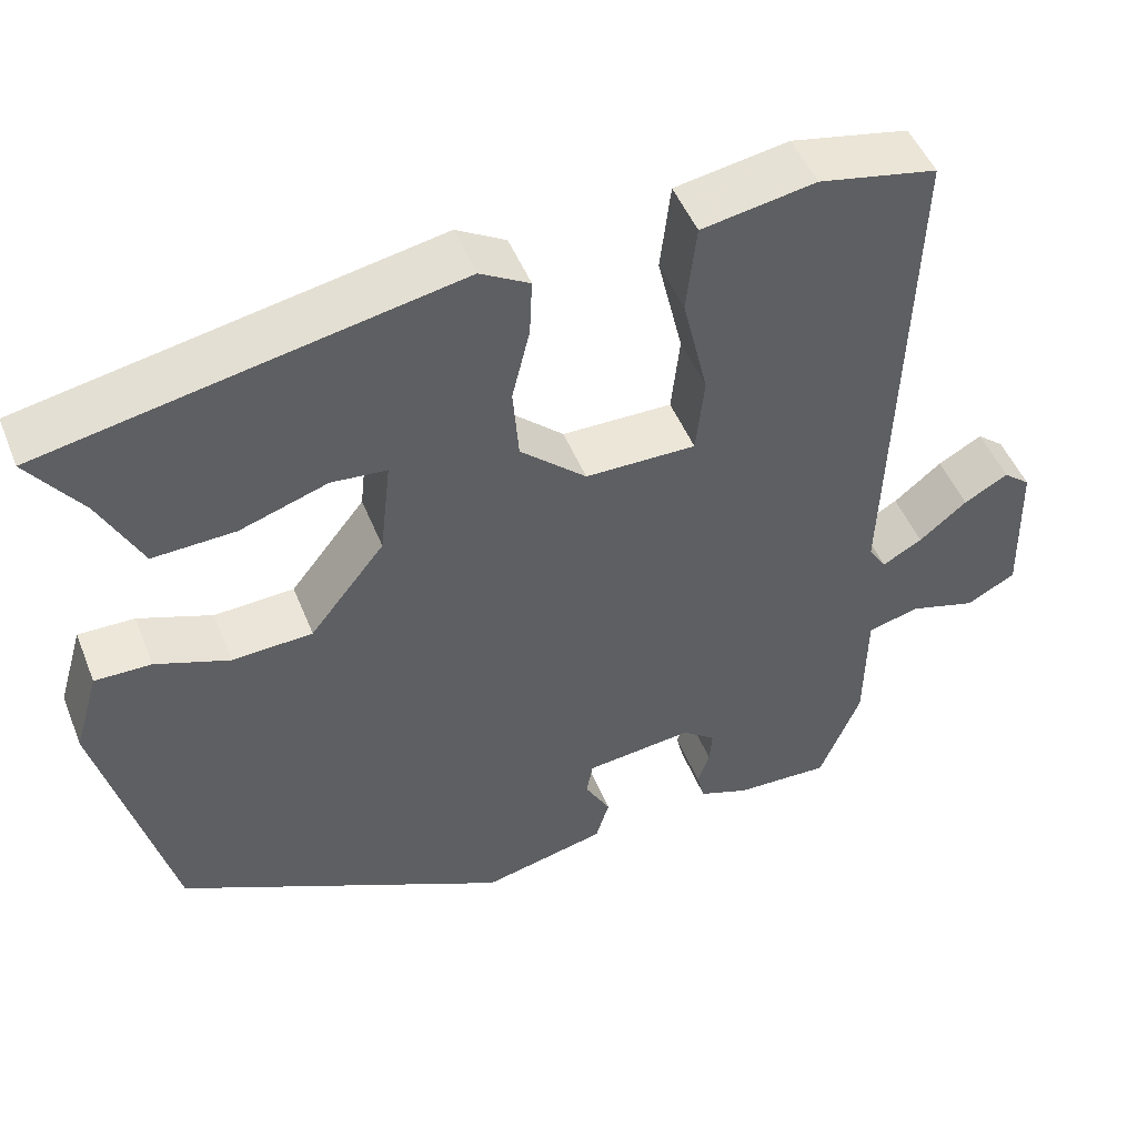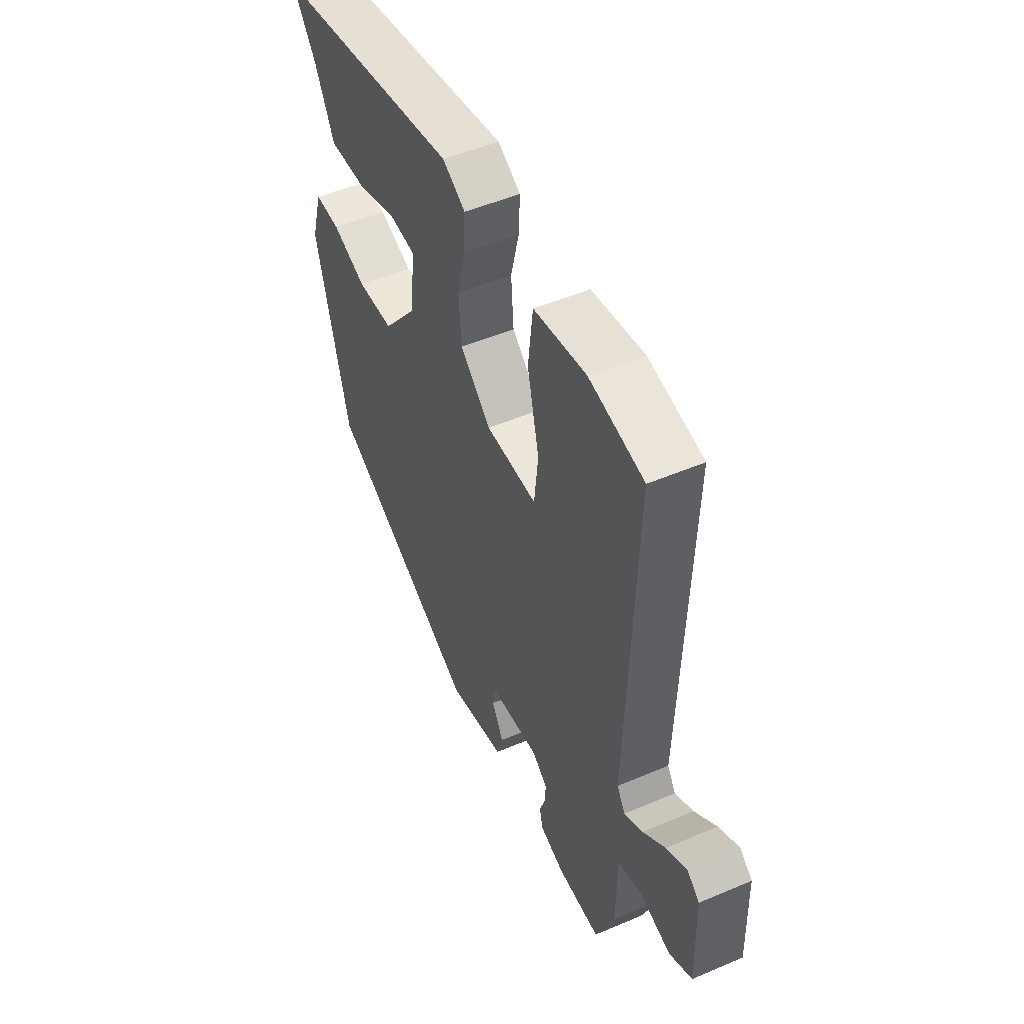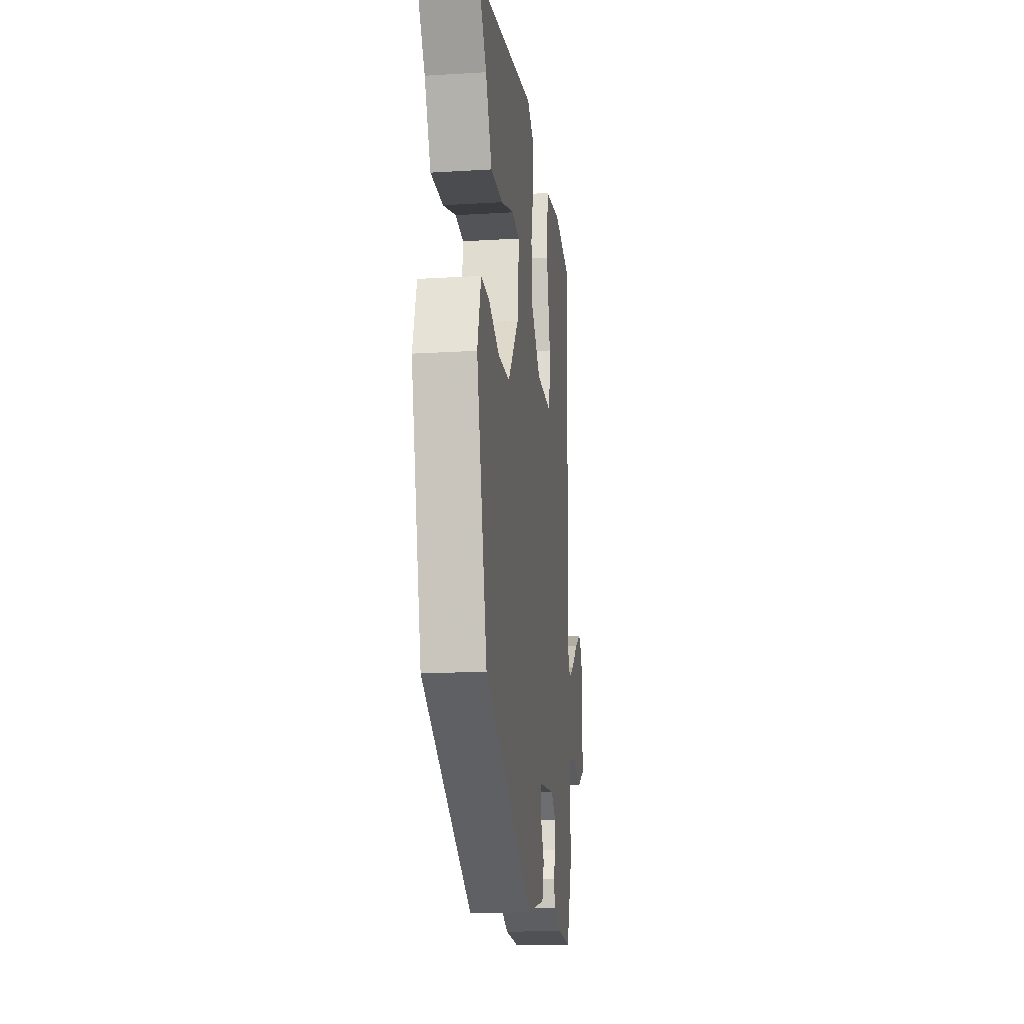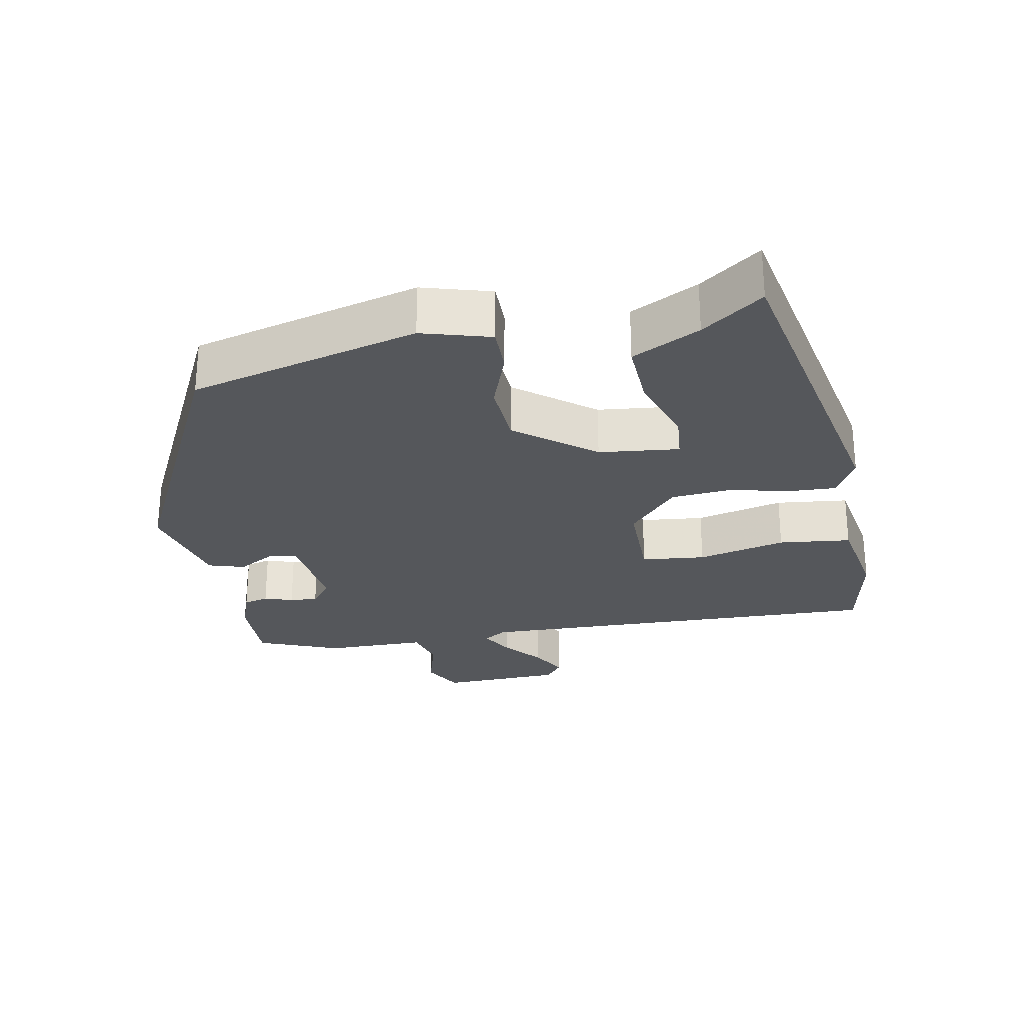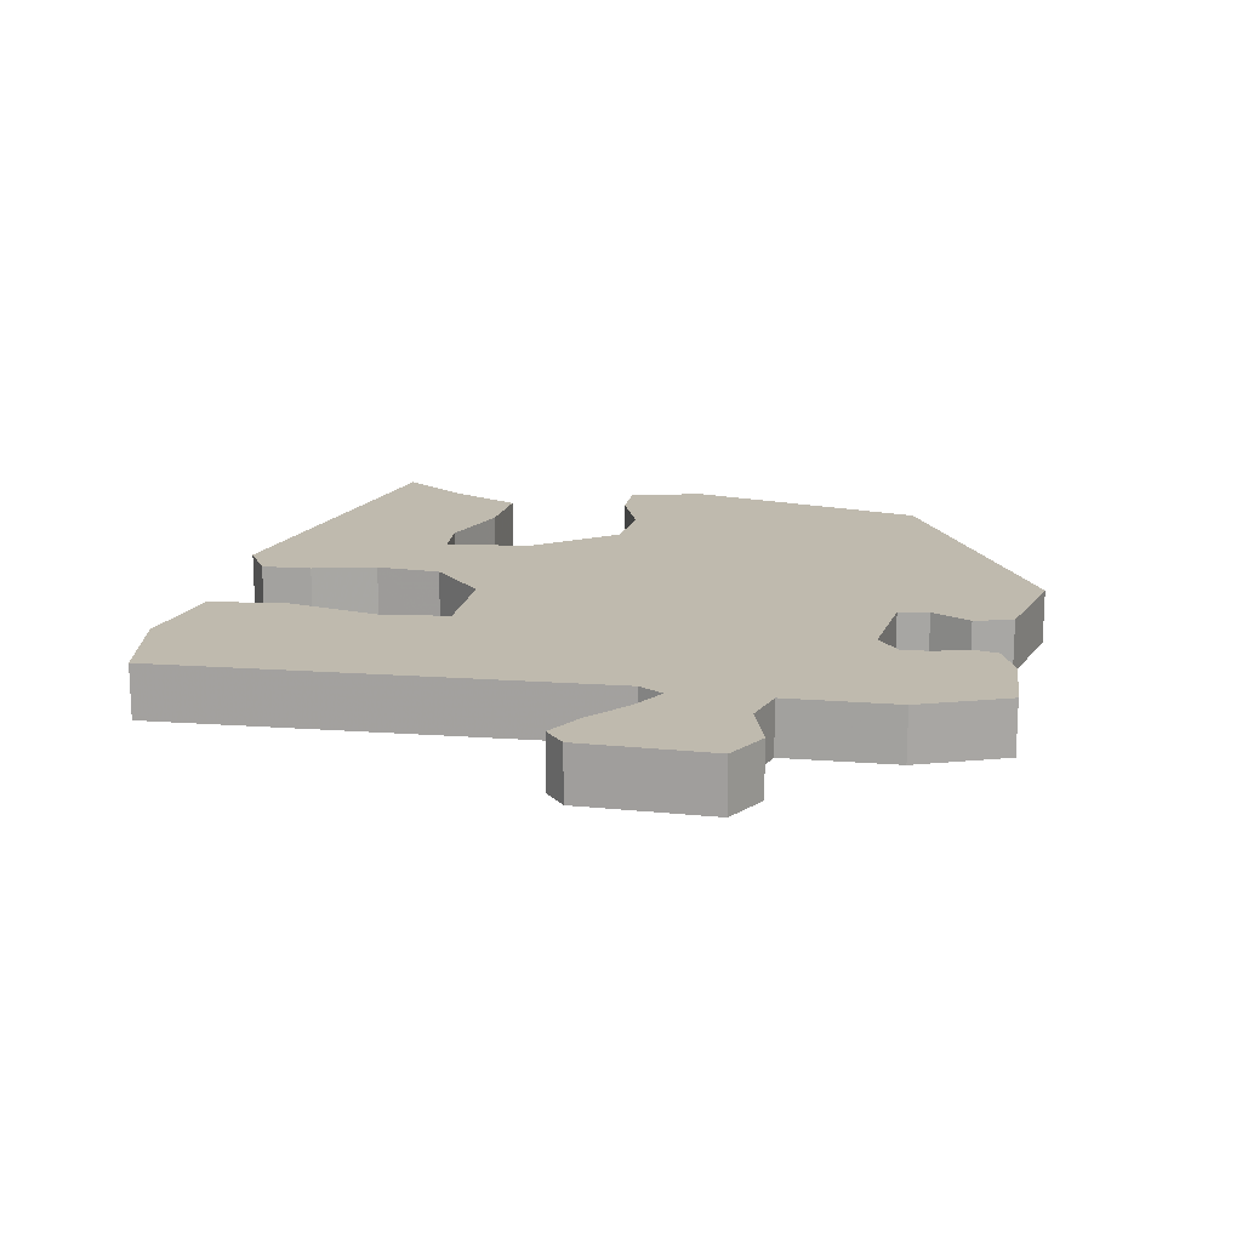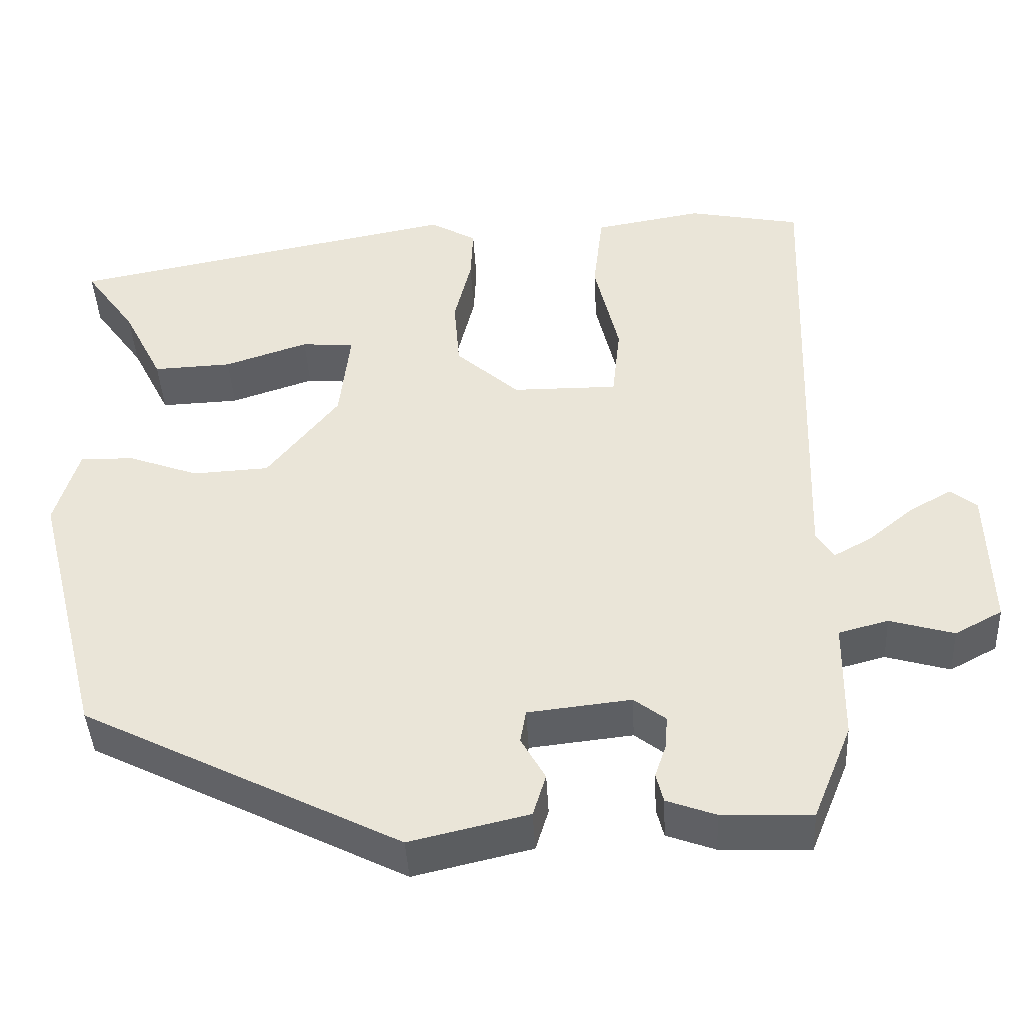
<metadata>
{"format":"obj","ext":"obj","renderer":"f3d","projection":"perspective","resolution":1024,"background":"white","views":[{"elev":48.9,"azim":-21.4,"up":"+Z"},{"elev":50.5,"azim":65.0,"up":"+Z"},{"elev":-17.5,"azim":-83.1,"up":"+Z"},{"elev":-26.7,"azim":-78.9,"up":"+Y"},{"elev":15.8,"azim":100.6,"up":"+Y"},{"elev":-42.3,"azim":3.0,"up":"+Z"}]}
</metadata>
<code>
v 0.425 0.07 -0.513
v 0.314 0.07 -0.509
v 0.254 0.07 -0.487
v 0.245 0.07 -0.451
v 0.259 0.07 -0.41
v 0.262 0.07 -0.37
v 0.223 0.07 -0.34
v 0.096 0.07 -0.354
v 0.089 0.07 -0.395
v 0.119 0.07 -0.448
v 0.103 0.07 -0.5
v -0.043 0.07 -0.534
v -0.434 0.07 -0.337
v -0.518 0.07 -0.009
v -0.489 0.07 0.089
v -0.423 0.07 0.088
v -0.336 0.07 0.056
v -0.242 0.07 0.061
v -0.154 0.07 0.172
v -0.141 0.07 0.287
v -0.206 0.07 0.293
v -0.309 0.07 0.259
v -0.406 0.07 0.255
v -0.455 0.07 0.352
v -0.518 0.07 0.439
v -0.034 0.07 0.532
v 0.024 0.07 0.499
v 0.021 0.07 0.432
v 0 0.07 0.346
v 0.007 0.07 0.259
v 0.085 0.07 0.189
v 0.215 0.07 0.188
v 0.225 0.07 0.28
v 0.195 0.07 0.407
v 0.207 0.07 0.511
v 0.341 0.07 0.534
v 0.48 0.07 0.506
v 0.46 0.07 -0.091
v 0.481 0.07 -0.124
v 0.528 0.07 -0.098
v 0.584 0.07 -0.052
v 0.636 0.07 -0.023
v 0.668 0.07 -0.049
v 0.673 0.07 -0.224
v 0.615 0.07 -0.255
v 0.536 0.07 -0.232
v 0.475 0.07 -0.248
v 0.473 0.07 -0.395
v 0.425 0 -0.513
v 0.314 0 -0.509
v 0.254 0 -0.487
v 0.245 0 -0.451
v 0.259 0 -0.41
v 0.262 0 -0.37
v 0.223 0 -0.34
v 0.096 0 -0.354
v 0.089 0 -0.395
v 0.119 0 -0.448
v 0.103 0 -0.5
v -0.043 0 -0.534
v -0.434 0 -0.337
v -0.518 0 -0.009
v -0.489 0 0.089
v -0.423 0 0.088
v -0.336 0 0.056
v -0.242 0 0.061
v -0.154 0 0.172
v -0.141 0 0.287
v -0.206 0 0.293
v -0.309 0 0.259
v -0.406 0 0.255
v -0.455 0 0.352
v -0.518 0 0.439
v -0.034 0 0.532
v 0.024 0 0.499
v 0.021 0 0.432
v 0 0 0.346
v 0.007 0 0.259
v 0.085 0 0.189
v 0.215 0 0.188
v 0.225 0 0.28
v 0.195 0 0.407
v 0.207 0 0.511
v 0.341 0 0.534
v 0.48 0 0.506
v 0.46 0 -0.091
v 0.481 0 -0.124
v 0.528 0 -0.098
v 0.584 0 -0.052
v 0.636 0 -0.023
v 0.668 0 -0.049
v 0.673 0 -0.224
v 0.615 0 -0.255
v 0.536 0 -0.232
v 0.475 0 -0.248
v 0.473 0 -0.395
f 3 4 5
f 2 3 5
f 1 2 5
f 48 1 5
f 47 48 5
f 44 45 46
f 43 44 46
f 42 43 46
f 41 42 46
f 40 41 46
f 39 40 46 47
f 47 5 6
f 39 47 6
f 38 39 6
f 36 37 38
f 35 36 38
f 34 35 38
f 33 34 38
f 38 6 7
f 33 38 7
f 32 33 7
f 27 28 29
f 26 27 29
f 25 26 29
f 24 25 29
f 24 29 30
f 21 22 23 24
f 20 21 24
f 20 24 30
f 19 20 30 31
f 15 16 17
f 14 15 17
f 13 14 17
f 12 13 17
f 11 12 17
f 10 11 17
f 9 10 17
f 8 9 17 18
f 19 31 32
f 18 19 32
f 8 18 32
f 7 8 32
f 53 52 51
f 53 51 50
f 53 50 49
f 53 49 96
f 53 96 95
f 94 93 92
f 94 92 91
f 94 91 90
f 94 90 89
f 94 89 88
f 95 94 88 87
f 54 53 95
f 54 95 87
f 54 87 86
f 86 85 84
f 86 84 83
f 86 83 82
f 86 82 81
f 55 54 86
f 55 86 81
f 55 81 80
f 77 76 75
f 77 75 74
f 77 74 73
f 77 73 72
f 78 77 72
f 72 71 70 69
f 72 69 68
f 78 72 68
f 79 78 68 67
f 65 64 63
f 65 63 62
f 65 62 61
f 65 61 60
f 65 60 59
f 65 59 58
f 65 58 57
f 66 65 57 56
f 80 79 67
f 80 67 66
f 80 66 56
f 80 56 55
f 1 49 50 2
f 2 50 51 3
f 3 51 52 4
f 4 52 53 5
f 5 53 54 6
f 6 54 55 7
f 7 55 56 8
f 8 56 57 9
f 9 57 58 10
f 10 58 59 11
f 11 59 60 12
f 12 60 61 13
f 13 61 62 14
f 14 62 63 15
f 15 63 64 16
f 16 64 65 17
f 17 65 66 18
f 18 66 67 19
f 19 67 68 20
f 20 68 69 21
f 21 69 70 22
f 22 70 71 23
f 23 71 72 24
f 24 72 73 25
f 25 73 74 26
f 26 74 75 27
f 27 75 76 28
f 28 76 77 29
f 29 77 78 30
f 30 78 79 31
f 31 79 80 32
f 32 80 81 33
f 33 81 82 34
f 34 82 83 35
f 35 83 84 36
f 36 84 85 37
f 37 85 86 38
f 38 86 87 39
f 39 87 88 40
f 40 88 89 41
f 41 89 90 42
f 42 90 91 43
f 43 91 92 44
f 44 92 93 45
f 45 93 94 46
f 46 94 95 47
f 47 95 96 48
f 48 96 49 1

</code>
